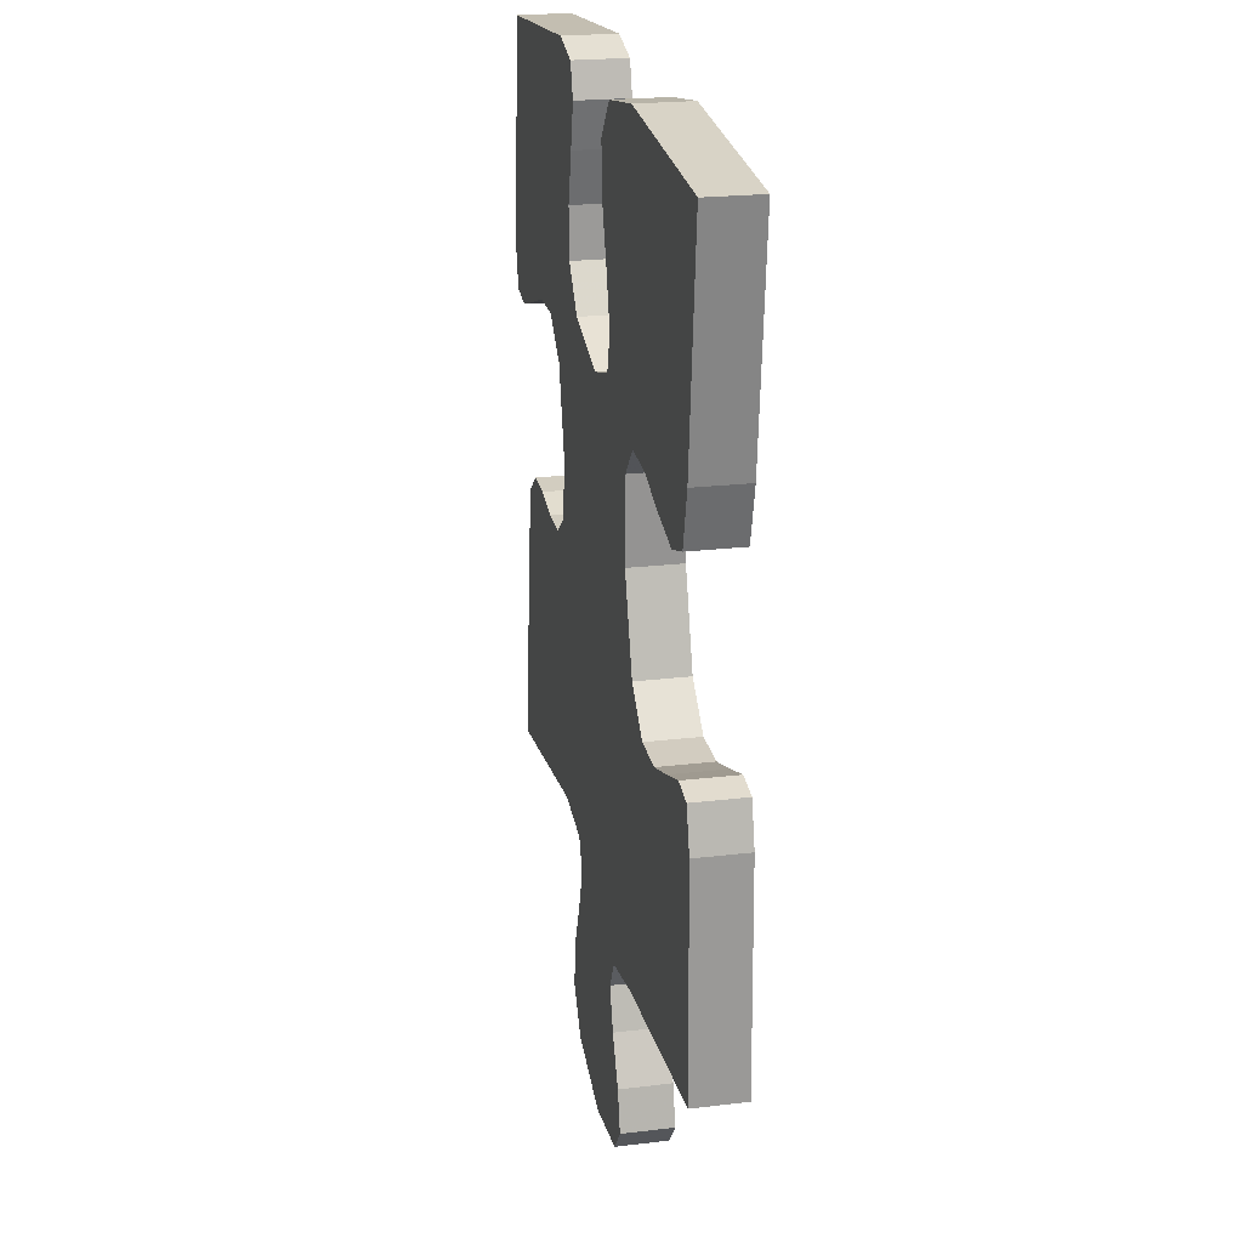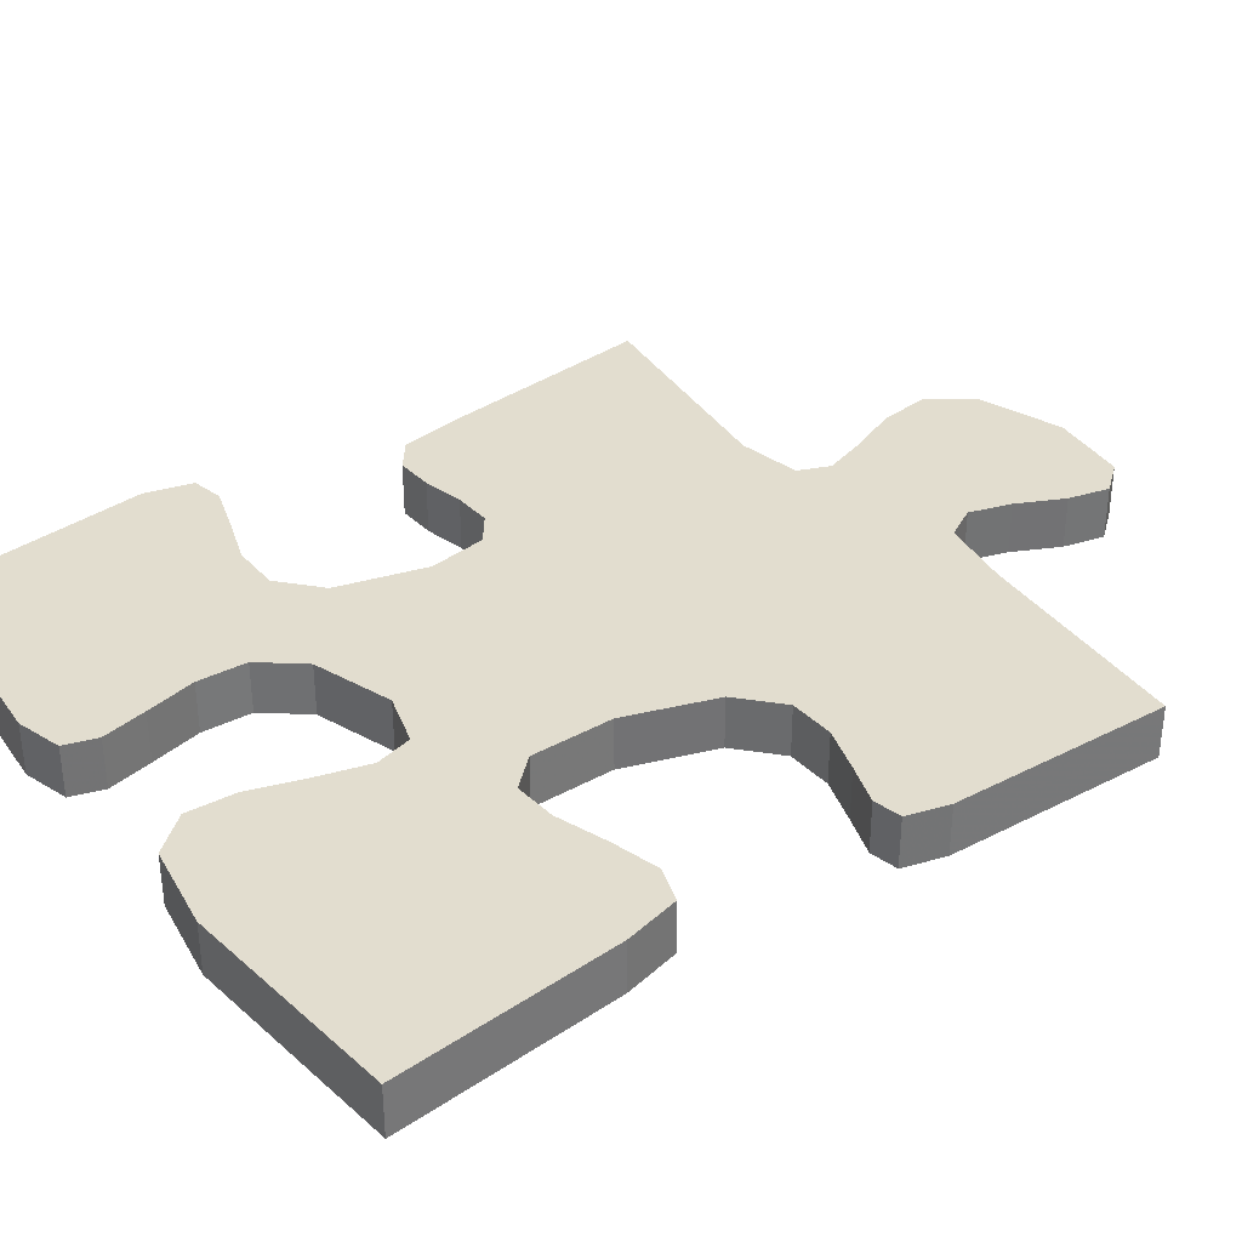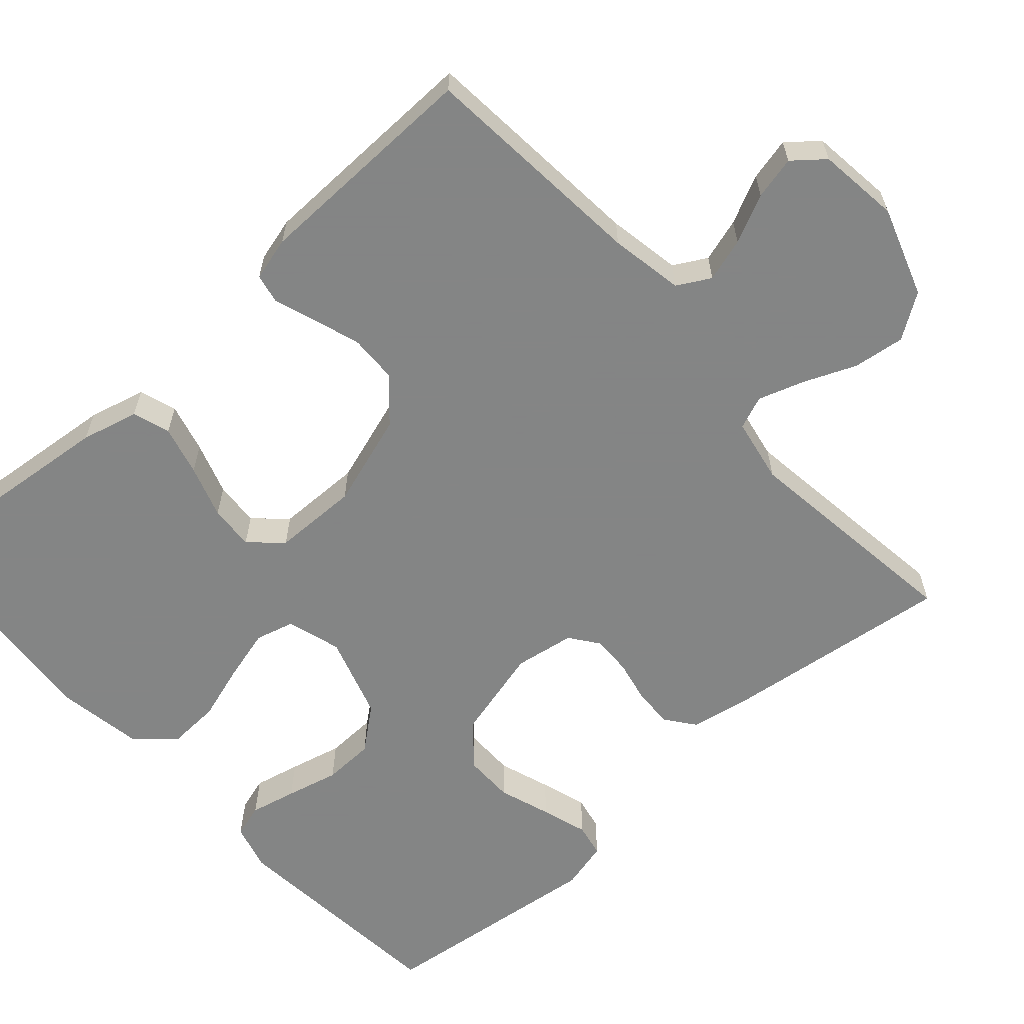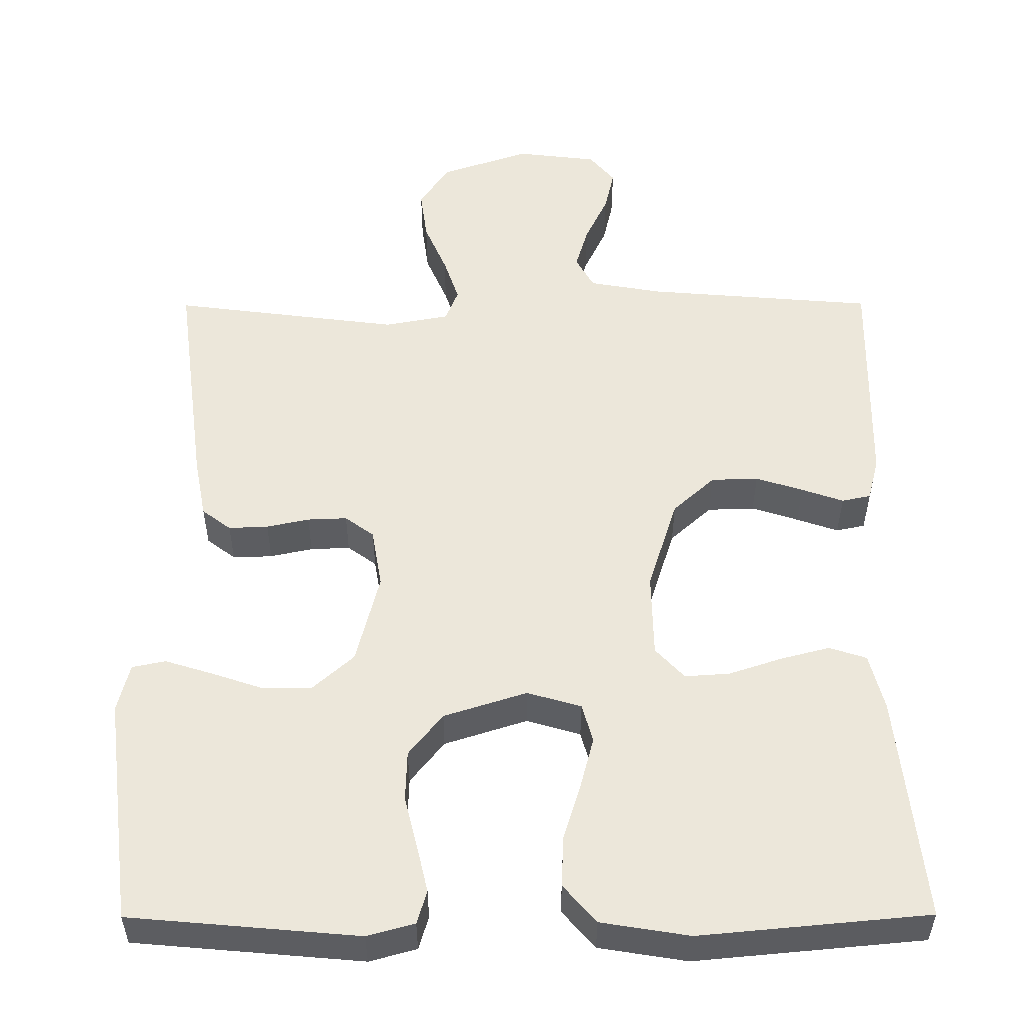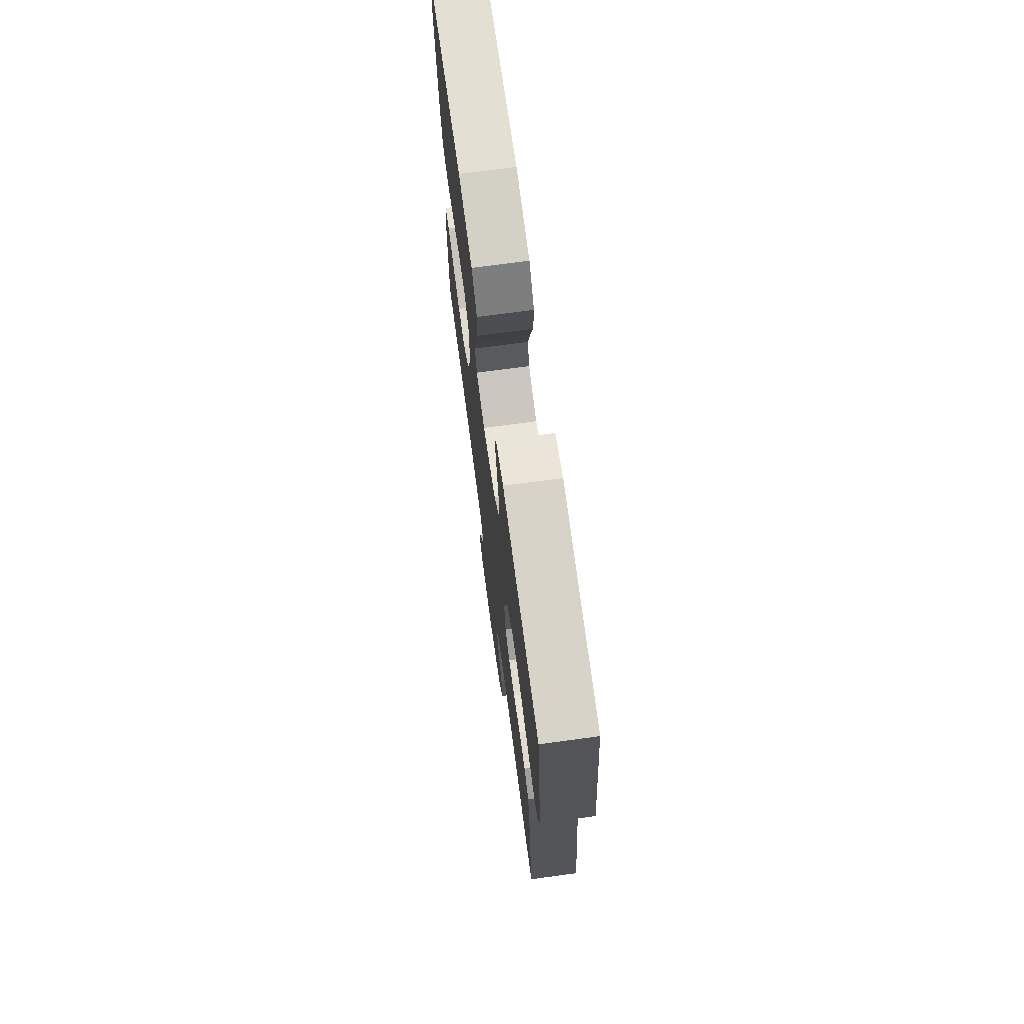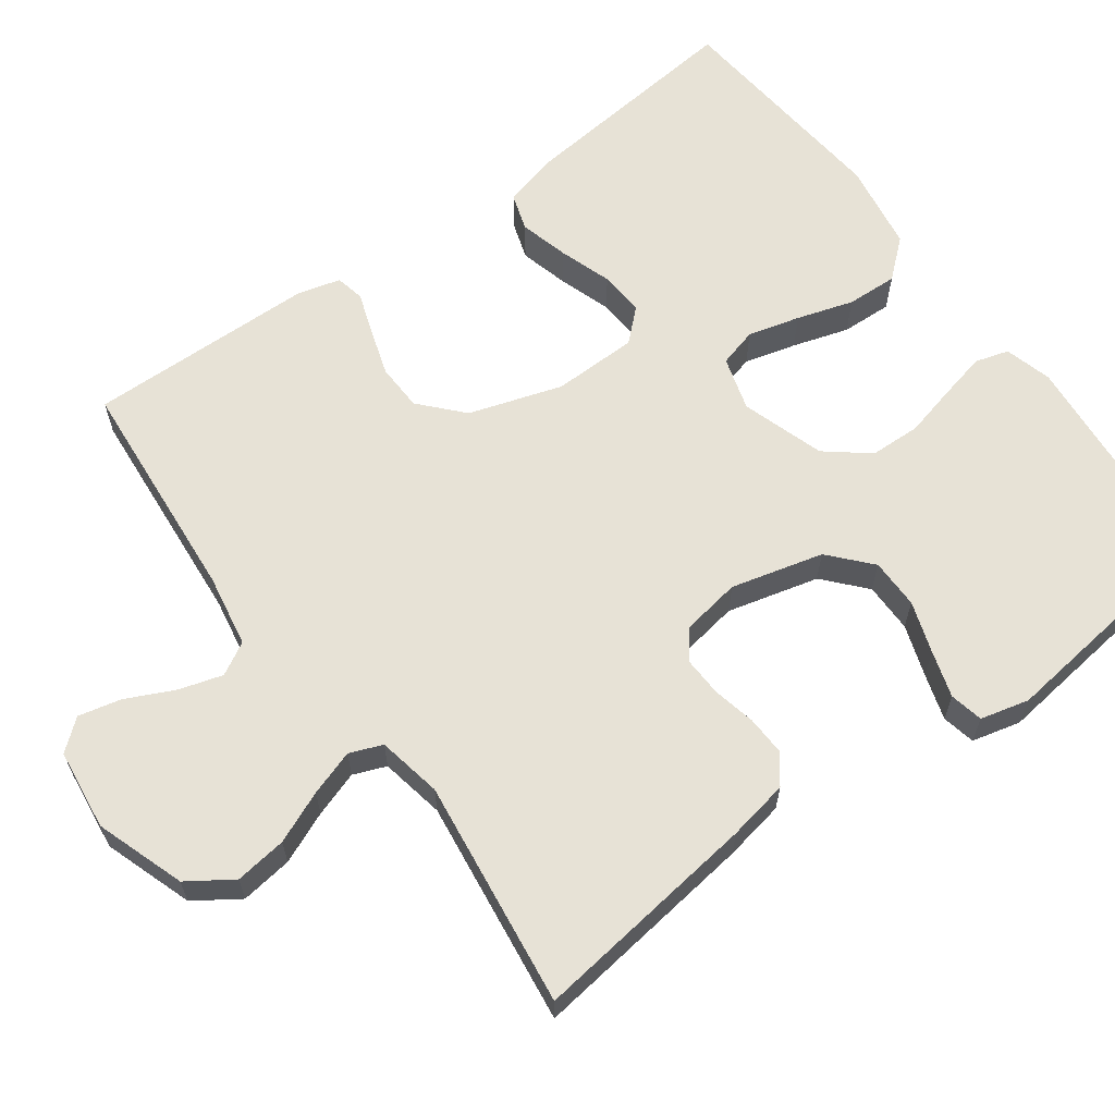
<metadata>
{"format":"obj","ext":"obj","renderer":"f3d","projection":"perspective","resolution":1024,"background":"white","views":[{"elev":22.4,"azim":78.2,"up":"+Z"},{"elev":34.8,"azim":54.3,"up":"+Y"},{"elev":-61.6,"azim":131.9,"up":"+Y"},{"elev":53.4,"azim":-0.2,"up":"+Y"},{"elev":72.1,"azim":-97.7,"up":"+Z"},{"elev":63.1,"azim":-126.2,"up":"+Y"}]}
</metadata>
<code>
v -0.5 0.07 0.5
v -0.2 0.07 0.527
v -0.138 0.07 0.51
v -0.125 0.07 0.466
v -0.139 0.07 0.405
v -0.156 0.07 0.336
v -0.154 0.07 0.269
v -0.109 0.07 0.213
v 0 0.07 0.178
v 0.071 0.07 0.199
v 0.085 0.07 0.25
v 0.067 0.07 0.318
v 0.044 0.07 0.392
v 0.041 0.07 0.459
v 0.084 0.07 0.509
v 0.2 0.07 0.528
v 0.5 0.07 0.5
v 0.469 0.07 0.2
v 0.45 0.07 0.125
v 0.401 0.07 0.109
v 0.336 0.07 0.126
v 0.267 0.07 0.149
v 0.208 0.07 0.153
v 0.17 0.07 0.112
v 0.168 0.07 0
v 0.207 0.07 -0.122
v 0.262 0.07 -0.172
v 0.324 0.07 -0.174
v 0.386 0.07 -0.154
v 0.441 0.07 -0.135
v 0.479 0.07 -0.143
v 0.494 0.07 -0.2
v 0.5 0.07 -0.5
v 0.2 0.07 -0.525
v 0.104 0.07 -0.542
v 0.08 0.07 -0.585
v 0.097 0.07 -0.642
v 0.127 0.07 -0.705
v 0.14 0.07 -0.761
v 0.107 0.07 -0.801
v 0 0.07 -0.814
v -0.117 0.07 -0.774
v -0.156 0.07 -0.716
v -0.147 0.07 -0.648
v -0.118 0.07 -0.58
v -0.098 0.07 -0.52
v -0.115 0.07 -0.477
v -0.2 0.07 -0.461
v -0.5 0.07 -0.5
v -0.461 0.07 -0.2
v -0.446 0.07 -0.12
v -0.408 0.07 -0.091
v -0.356 0.07 -0.093
v -0.3 0.07 -0.105
v -0.248 0.07 -0.107
v -0.21 0.07 -0.079
v -0.197 0.07 0
v -0.228 0.07 0.121
v -0.282 0.07 0.169
v -0.348 0.07 0.169
v -0.416 0.07 0.146
v -0.477 0.07 0.127
v -0.521 0.07 0.136
v -0.537 0.07 0.2
v -0.5 0 0.5
v -0.2 0 0.527
v -0.138 0 0.51
v -0.125 0 0.466
v -0.139 0 0.405
v -0.156 0 0.336
v -0.154 0 0.269
v -0.109 0 0.213
v 0 0 0.178
v 0.071 0 0.199
v 0.085 0 0.25
v 0.067 0 0.318
v 0.044 0 0.392
v 0.041 0 0.459
v 0.084 0 0.509
v 0.2 0 0.528
v 0.5 0 0.5
v 0.469 0 0.2
v 0.45 0 0.125
v 0.401 0 0.109
v 0.336 0 0.126
v 0.267 0 0.149
v 0.208 0 0.153
v 0.17 0 0.112
v 0.168 0 0
v 0.207 0 -0.122
v 0.262 0 -0.172
v 0.324 0 -0.174
v 0.386 0 -0.154
v 0.441 0 -0.135
v 0.479 0 -0.143
v 0.494 0 -0.2
v 0.5 0 -0.5
v 0.2 0 -0.525
v 0.104 0 -0.542
v 0.08 0 -0.585
v 0.097 0 -0.642
v 0.127 0 -0.705
v 0.14 0 -0.761
v 0.107 0 -0.801
v 0 0 -0.814
v -0.117 0 -0.774
v -0.156 0 -0.716
v -0.147 0 -0.648
v -0.118 0 -0.58
v -0.098 0 -0.52
v -0.115 0 -0.477
v -0.2 0 -0.461
v -0.5 0 -0.5
v -0.461 0 -0.2
v -0.446 0 -0.12
v -0.408 0 -0.091
v -0.356 0 -0.093
v -0.3 0 -0.105
v -0.248 0 -0.107
v -0.21 0 -0.079
v -0.197 0 0
v -0.228 0 0.121
v -0.282 0 0.169
v -0.348 0 0.169
v -0.416 0 0.146
v -0.477 0 0.127
v -0.521 0 0.136
v -0.537 0 0.2
f 4 5 6
f 3 4 6
f 2 3 6
f 1 2 6
f 64 1 6
f 63 64 6
f 62 63 6
f 61 62 6
f 60 61 6
f 59 60 6 7
f 58 59 7 8
f 57 58 8 9
f 56 57 9 10
f 52 53 54
f 51 52 54
f 50 51 54
f 49 50 54
f 48 49 54
f 47 48 54 55
f 46 47 55 56
f 43 44 45
f 42 43 45
f 41 42 45
f 40 41 45
f 39 40 45
f 38 39 45
f 37 38 45
f 36 37 45 46
f 46 56 10
f 36 46 10
f 35 36 10
f 32 33 34
f 31 32 34
f 30 31 34
f 29 30 34
f 28 29 34 35
f 20 21 22
f 19 20 22
f 18 19 22
f 17 18 22
f 16 17 22
f 15 16 22
f 14 15 22
f 13 14 22
f 12 13 22
f 11 12 22 23
f 10 11 23 24
f 27 28 35
f 26 27 35
f 25 26 35 10
f 10 24 25
f 70 69 68
f 70 68 67
f 70 67 66
f 70 66 65
f 70 65 128
f 70 128 127
f 70 127 126
f 70 126 125
f 70 125 124
f 71 70 124 123
f 72 71 123 122
f 73 72 122 121
f 74 73 121 120
f 118 117 116
f 118 116 115
f 118 115 114
f 118 114 113
f 118 113 112
f 119 118 112 111
f 120 119 111 110
f 109 108 107
f 109 107 106
f 109 106 105
f 109 105 104
f 109 104 103
f 109 103 102
f 109 102 101
f 110 109 101 100
f 74 120 110
f 74 110 100
f 74 100 99
f 98 97 96
f 98 96 95
f 98 95 94
f 98 94 93
f 99 98 93 92
f 86 85 84
f 86 84 83
f 86 83 82
f 86 82 81
f 86 81 80
f 86 80 79
f 86 79 78
f 86 78 77
f 86 77 76
f 87 86 76 75
f 88 87 75 74
f 99 92 91
f 99 91 90
f 74 99 90 89
f 89 88 74
f 1 65 66 2
f 2 66 67 3
f 3 67 68 4
f 4 68 69 5
f 5 69 70 6
f 6 70 71 7
f 7 71 72 8
f 8 72 73 9
f 9 73 74 10
f 10 74 75 11
f 11 75 76 12
f 12 76 77 13
f 13 77 78 14
f 14 78 79 15
f 15 79 80 16
f 16 80 81 17
f 17 81 82 18
f 18 82 83 19
f 19 83 84 20
f 20 84 85 21
f 21 85 86 22
f 22 86 87 23
f 23 87 88 24
f 24 88 89 25
f 25 89 90 26
f 26 90 91 27
f 27 91 92 28
f 28 92 93 29
f 29 93 94 30
f 30 94 95 31
f 31 95 96 32
f 32 96 97 33
f 33 97 98 34
f 34 98 99 35
f 35 99 100 36
f 36 100 101 37
f 37 101 102 38
f 38 102 103 39
f 39 103 104 40
f 40 104 105 41
f 41 105 106 42
f 42 106 107 43
f 43 107 108 44
f 44 108 109 45
f 45 109 110 46
f 46 110 111 47
f 47 111 112 48
f 48 112 113 49
f 49 113 114 50
f 50 114 115 51
f 51 115 116 52
f 52 116 117 53
f 53 117 118 54
f 54 118 119 55
f 55 119 120 56
f 56 120 121 57
f 57 121 122 58
f 58 122 123 59
f 59 123 124 60
f 60 124 125 61
f 61 125 126 62
f 62 126 127 63
f 63 127 128 64
f 64 128 65 1

</code>
